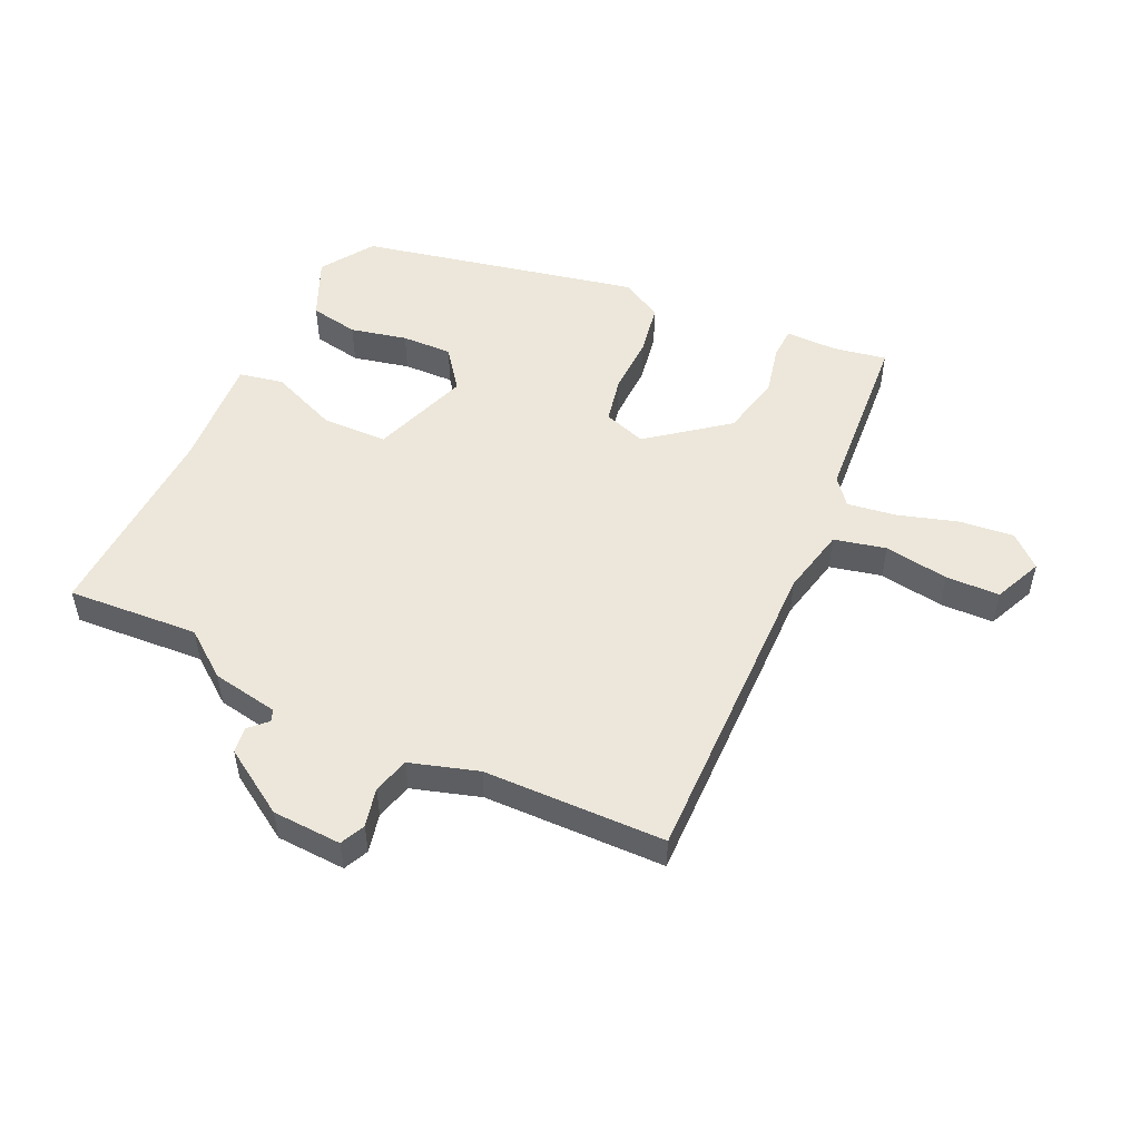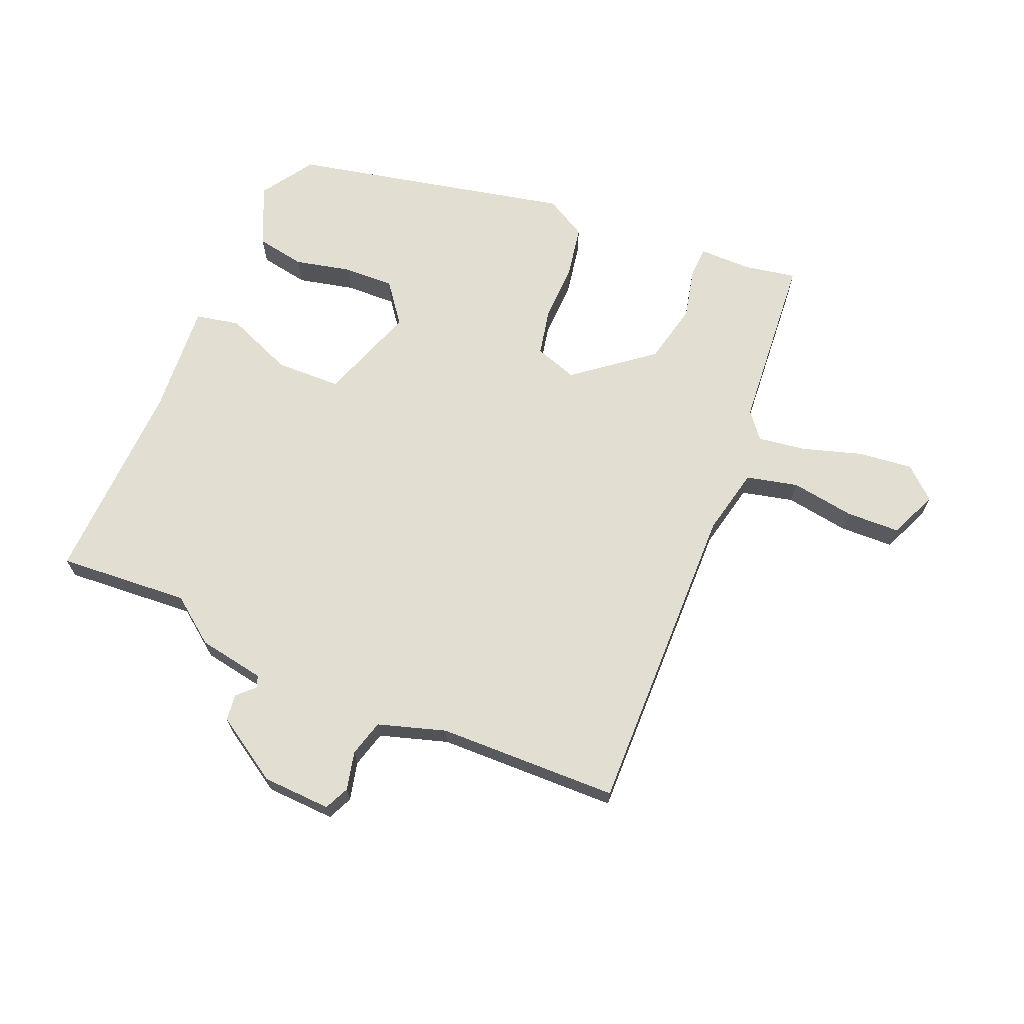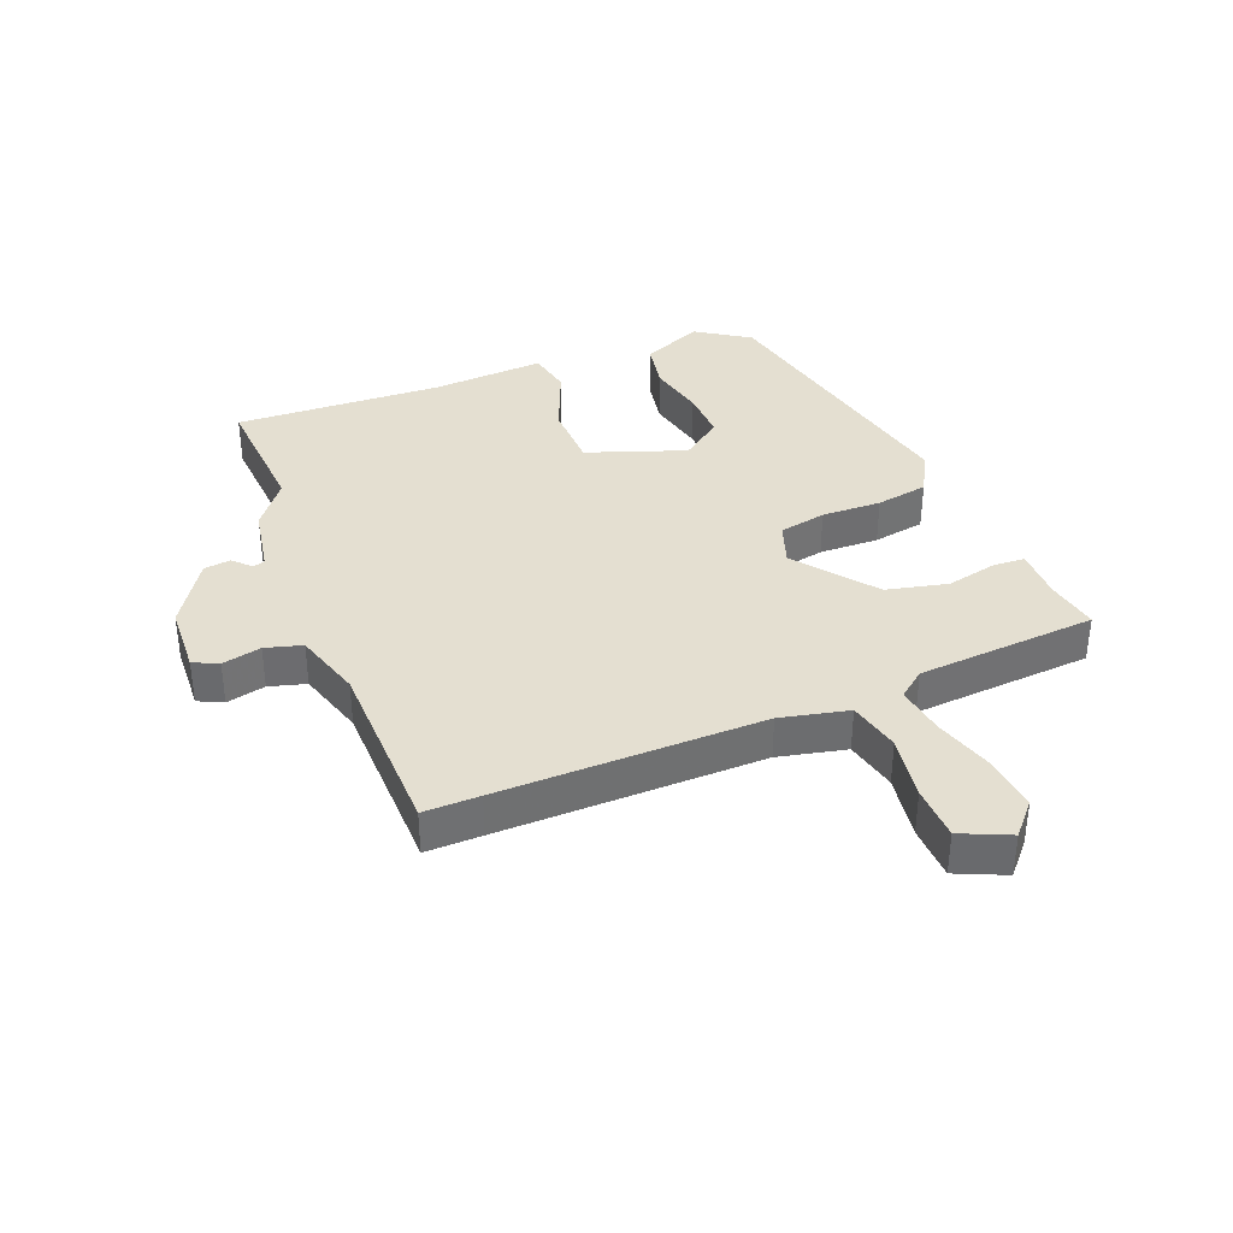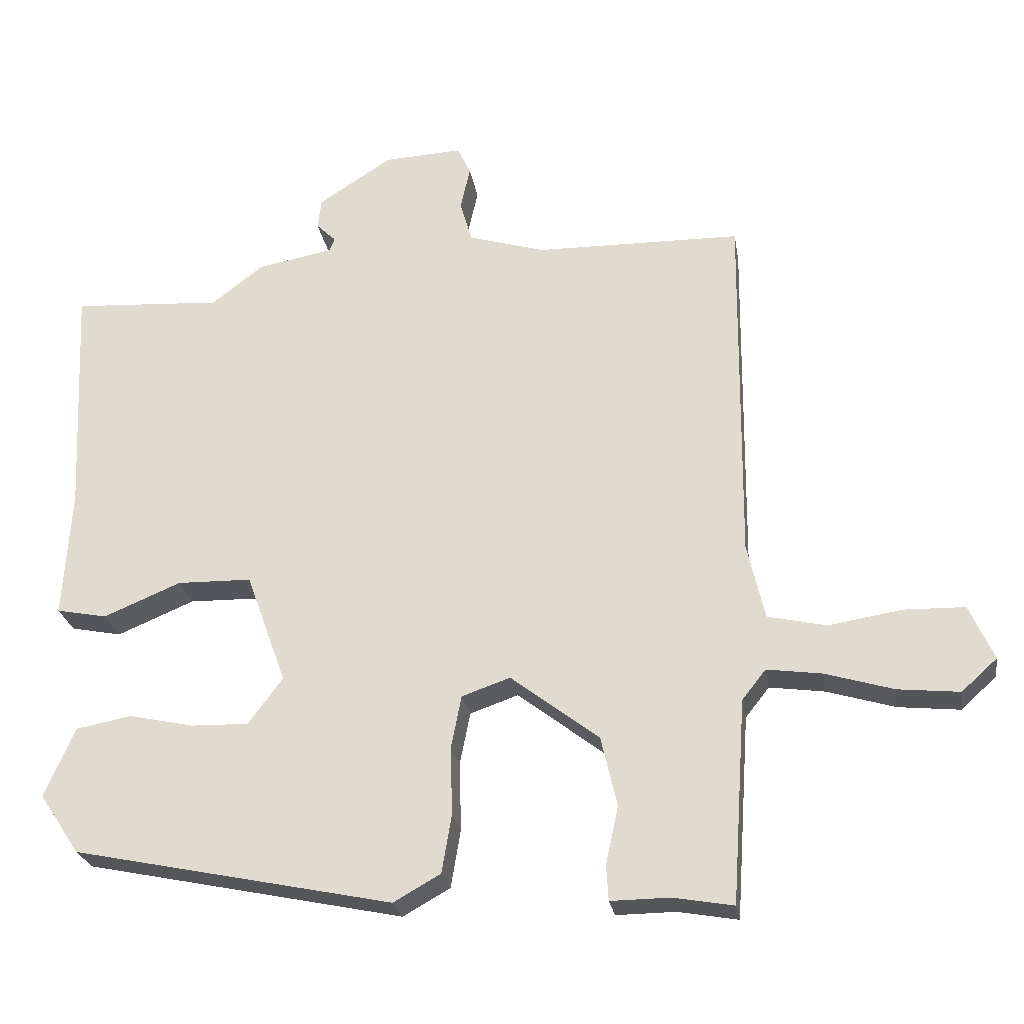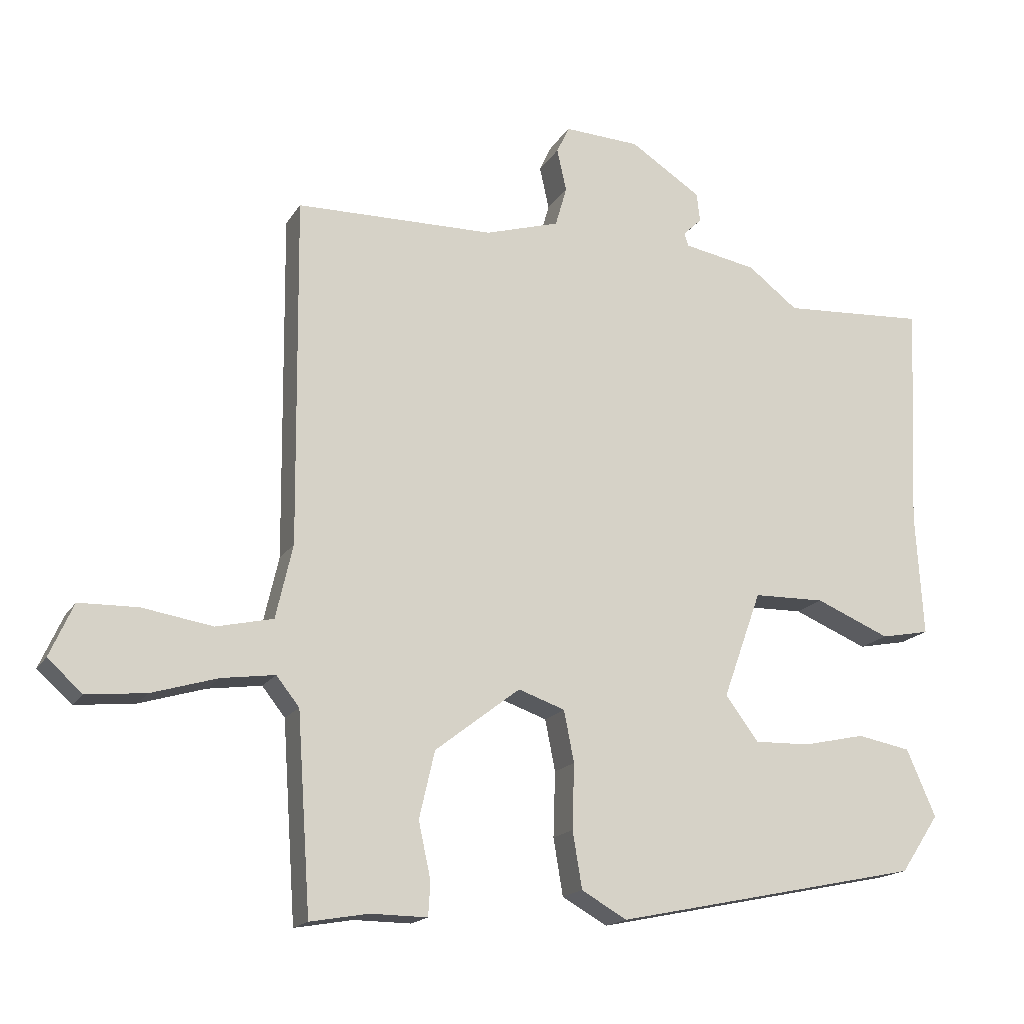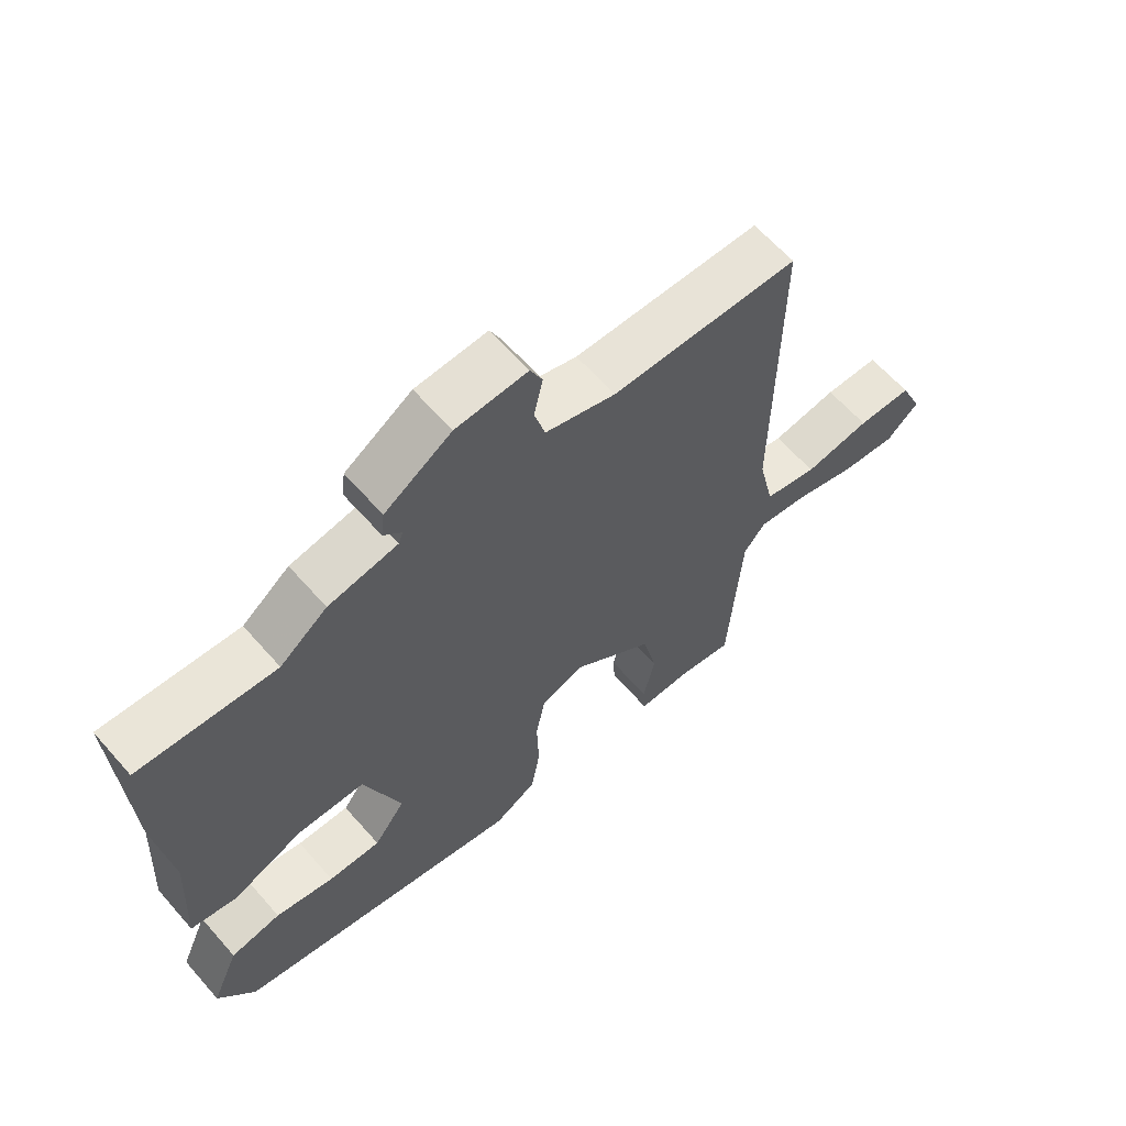
<metadata>
{"format":"obj","ext":"obj","renderer":"f3d","projection":"perspective","resolution":1024,"background":"white","views":[{"elev":51.5,"azim":24.6,"up":"+Y"},{"elev":68.0,"azim":22.2,"up":"+Y"},{"elev":36.6,"azim":68.1,"up":"+Y"},{"elev":-25.2,"azim":9.1,"up":"+Z"},{"elev":-17.0,"azim":158.3,"up":"+Z"},{"elev":62.5,"azim":-41.2,"up":"+Z"}]}
</metadata>
<code>
v 0.461 0.07 -0.506
v 0.375 0.07 -0.491
v 0.291 0.07 -0.492
v 0.288 0.07 -0.442
v 0.306 0.07 -0.359
v 0.283 0.07 -0.26
v 0.157 0.07 -0.163
v 0.088 0.07 -0.187
v 0.073 0.07 -0.263
v 0.076 0.07 -0.359
v 0.062 0.07 -0.443
v -0.005 0.07 -0.481
v -0.46 0.07 -0.387
v -0.517 0.07 -0.302
v -0.474 0.07 -0.203
v -0.395 0.07 -0.188
v -0.303 0.07 -0.208
v -0.221 0.07 -0.21
v -0.172 0.07 -0.144
v -0.229 0.07 0.014
v -0.335 0.07 0.016
v -0.445 0.07 -0.03
v -0.517 0.07 -0.016
v -0.506 0.07 0.167
v -0.522 0.07 0.501
v -0.309 0.07 0.488
v -0.235 0.07 0.545
v -0.127 0.07 0.565
v -0.12 0.07 0.584
v -0.148 0.07 0.611
v -0.143 0.07 0.654
v -0.038 0.07 0.722
v 0.074 0.07 0.728
v 0.093 0.07 0.688
v 0.079 0.07 0.625
v 0.096 0.07 0.566
v 0.206 0.07 0.533
v 0.5 0.07 0.529
v 0.499 0.07 0.439
v 0.495 0.07 0.015
v 0.52 0.07 -0.094
v 0.604 0.07 -0.113
v 0.708 0.07 -0.096
v 0.795 0.07 -0.098
v 0.83 0.07 -0.176
v 0.779 0.07 -0.222
v 0.691 0.07 -0.213
v 0.594 0.07 -0.184
v 0.515 0.07 -0.173
v 0.481 0.07 -0.216
v 0.461 0 -0.506
v 0.375 0 -0.491
v 0.291 0 -0.492
v 0.288 0 -0.442
v 0.306 0 -0.359
v 0.283 0 -0.26
v 0.157 0 -0.163
v 0.088 0 -0.187
v 0.073 0 -0.263
v 0.076 0 -0.359
v 0.062 0 -0.443
v -0.005 0 -0.481
v -0.46 0 -0.387
v -0.517 0 -0.302
v -0.474 0 -0.203
v -0.395 0 -0.188
v -0.303 0 -0.208
v -0.221 0 -0.21
v -0.172 0 -0.144
v -0.229 0 0.014
v -0.335 0 0.016
v -0.445 0 -0.03
v -0.517 0 -0.016
v -0.506 0 0.167
v -0.522 0 0.501
v -0.309 0 0.488
v -0.235 0 0.545
v -0.127 0 0.565
v -0.12 0 0.584
v -0.148 0 0.611
v -0.143 0 0.654
v -0.038 0 0.722
v 0.074 0 0.728
v 0.093 0 0.688
v 0.079 0 0.625
v 0.096 0 0.566
v 0.206 0 0.533
v 0.5 0 0.529
v 0.499 0 0.439
v 0.495 0 0.015
v 0.52 0 -0.094
v 0.604 0 -0.113
v 0.708 0 -0.096
v 0.795 0 -0.098
v 0.83 0 -0.176
v 0.779 0 -0.222
v 0.691 0 -0.213
v 0.594 0 -0.184
v 0.515 0 -0.173
v 0.481 0 -0.216
f 46 47 48
f 45 46 48
f 44 45 48
f 43 44 48
f 42 43 48
f 41 42 48 49
f 40 41 49 50
f 37 38 39
f 50 1 2
f 40 50 2
f 39 40 2
f 37 39 2
f 36 37 2
f 33 34 35
f 32 33 35
f 31 32 35
f 30 31 35
f 29 30 35
f 28 29 35 36
f 26 27 28 36
f 24 25 26
f 24 26 36
f 23 24 36
f 22 23 36
f 21 22 36
f 15 16 17
f 14 15 17
f 13 14 17
f 12 13 17
f 11 12 17
f 10 11 17
f 9 10 17 18
f 8 9 18 19
f 2 3 4 5
f 2 5 6
f 36 2 6
f 20 21 36
f 19 20 36
f 8 19 36
f 7 8 36
f 6 7 36
f 98 97 96
f 98 96 95
f 98 95 94
f 98 94 93
f 98 93 92
f 99 98 92 91
f 100 99 91 90
f 89 88 87
f 52 51 100
f 52 100 90
f 52 90 89
f 52 89 87
f 52 87 86
f 85 84 83
f 85 83 82
f 85 82 81
f 85 81 80
f 85 80 79
f 86 85 79 78
f 86 78 77 76
f 76 75 74
f 86 76 74
f 86 74 73
f 86 73 72
f 86 72 71
f 67 66 65
f 67 65 64
f 67 64 63
f 67 63 62
f 67 62 61
f 67 61 60
f 68 67 60 59
f 69 68 59 58
f 55 54 53 52
f 56 55 52
f 56 52 86
f 86 71 70
f 86 70 69
f 86 69 58
f 86 58 57
f 86 57 56
f 1 51 52 2
f 2 52 53 3
f 3 53 54 4
f 4 54 55 5
f 5 55 56 6
f 6 56 57 7
f 7 57 58 8
f 8 58 59 9
f 9 59 60 10
f 10 60 61 11
f 11 61 62 12
f 12 62 63 13
f 13 63 64 14
f 14 64 65 15
f 15 65 66 16
f 16 66 67 17
f 17 67 68 18
f 18 68 69 19
f 19 69 70 20
f 20 70 71 21
f 21 71 72 22
f 22 72 73 23
f 23 73 74 24
f 24 74 75 25
f 25 75 76 26
f 26 76 77 27
f 27 77 78 28
f 28 78 79 29
f 29 79 80 30
f 30 80 81 31
f 31 81 82 32
f 32 82 83 33
f 33 83 84 34
f 34 84 85 35
f 35 85 86 36
f 36 86 87 37
f 37 87 88 38
f 38 88 89 39
f 39 89 90 40
f 40 90 91 41
f 41 91 92 42
f 42 92 93 43
f 43 93 94 44
f 44 94 95 45
f 45 95 96 46
f 46 96 97 47
f 47 97 98 48
f 48 98 99 49
f 49 99 100 50
f 50 100 51 1

</code>
